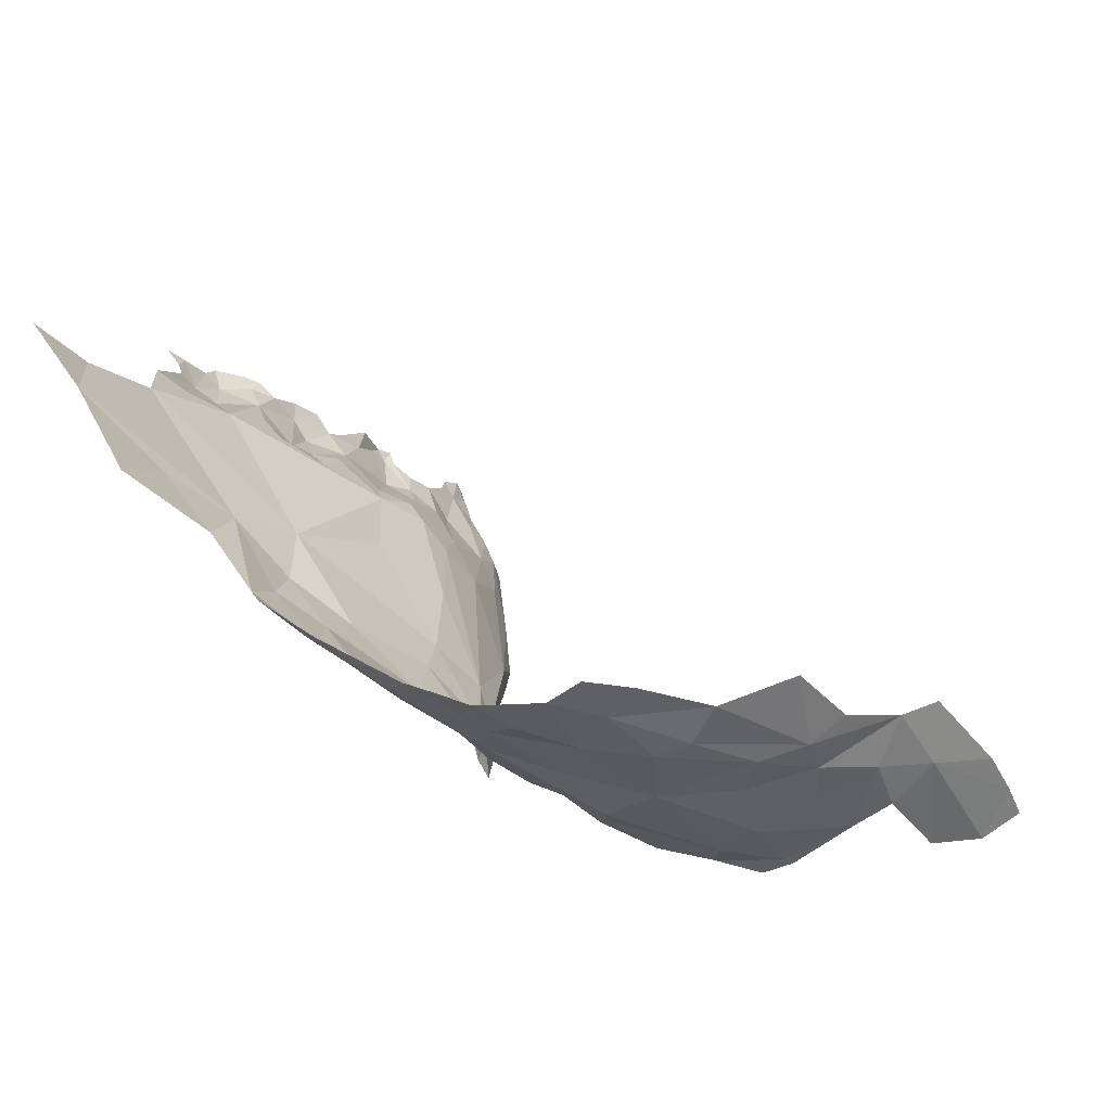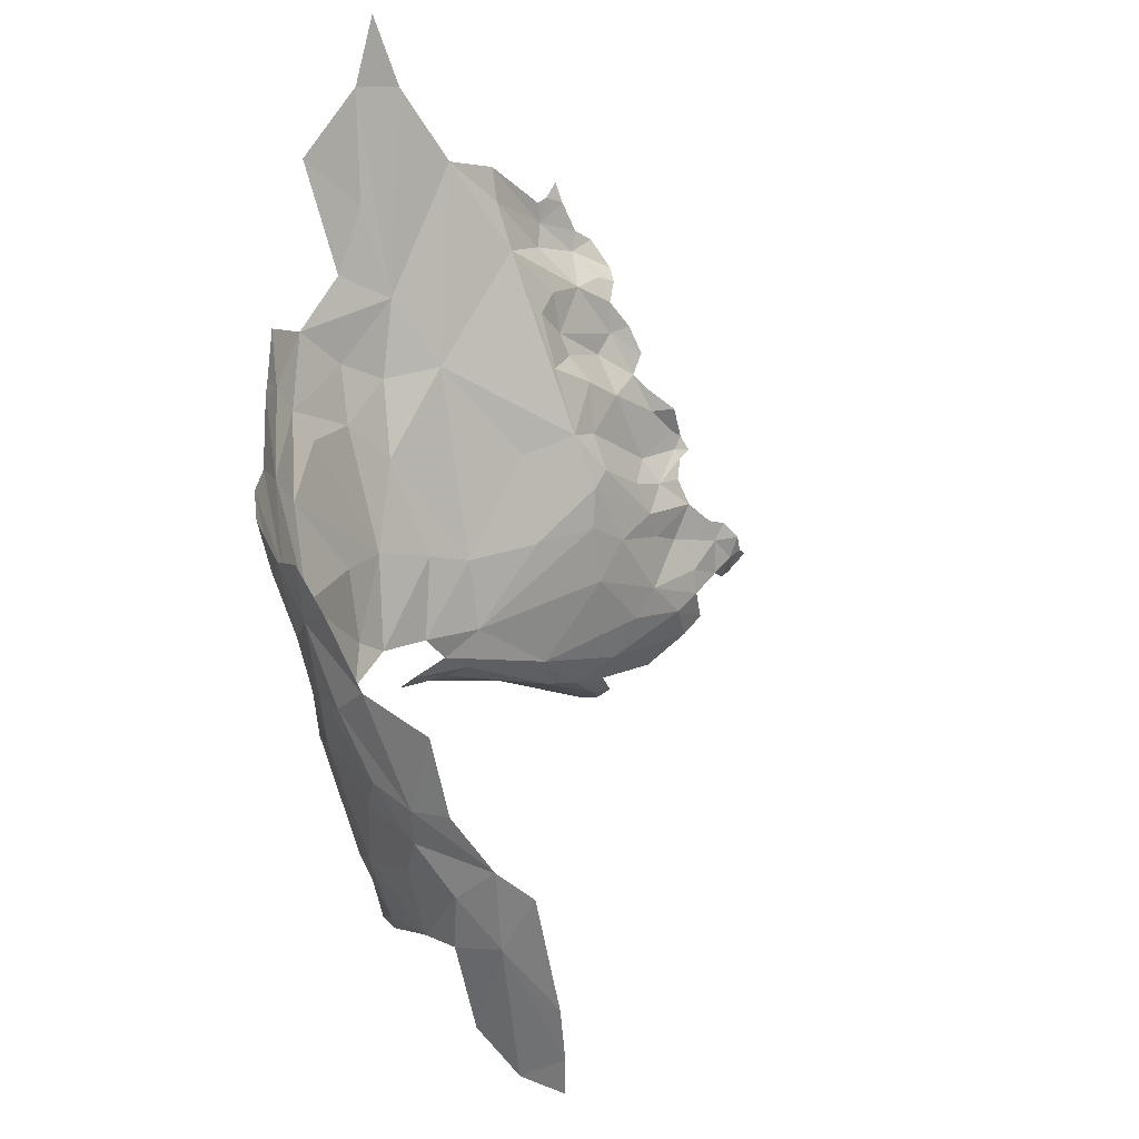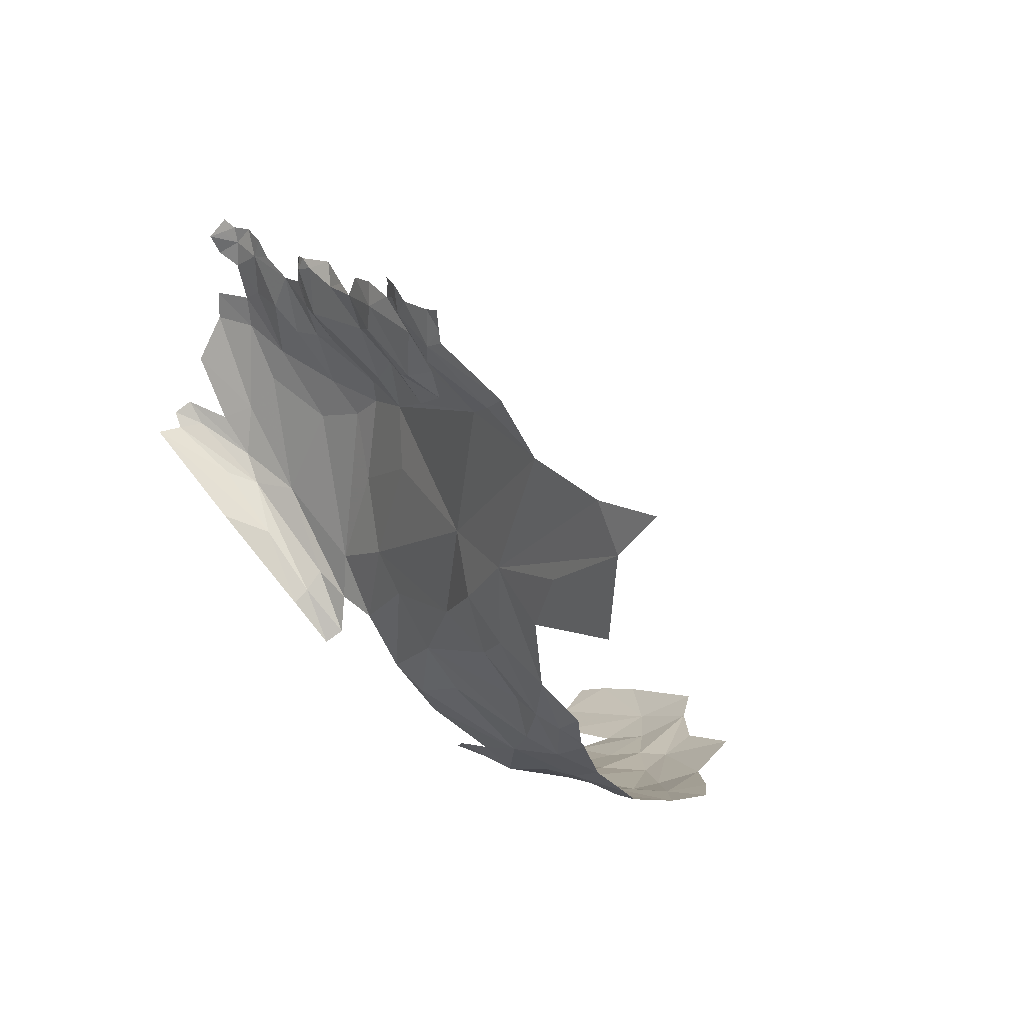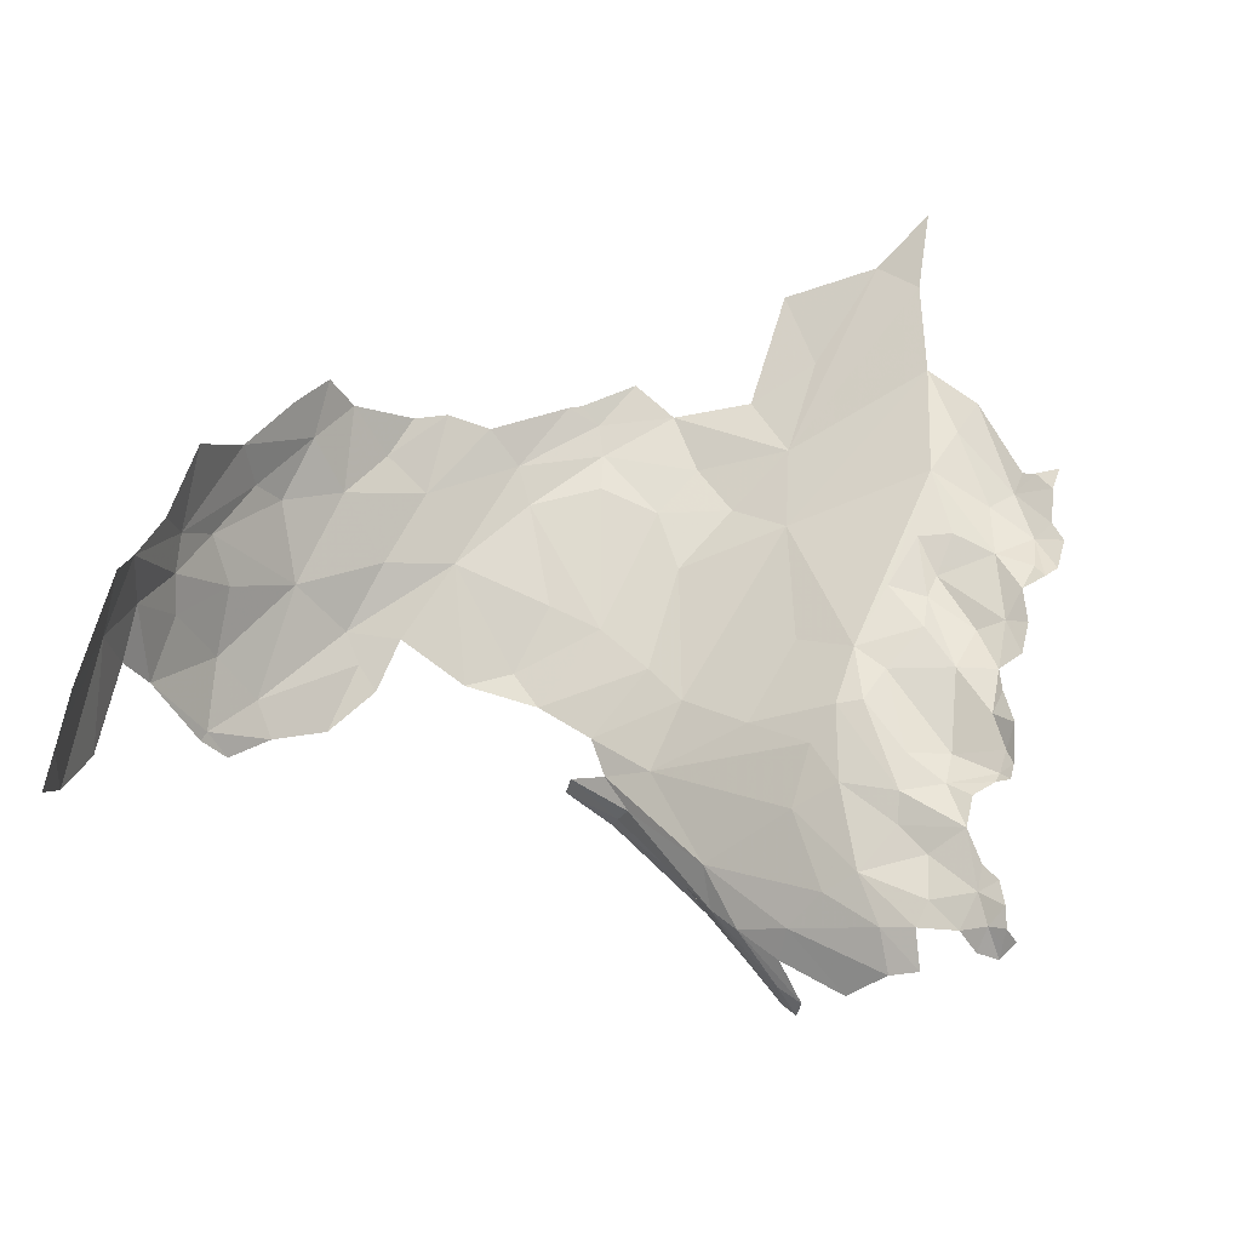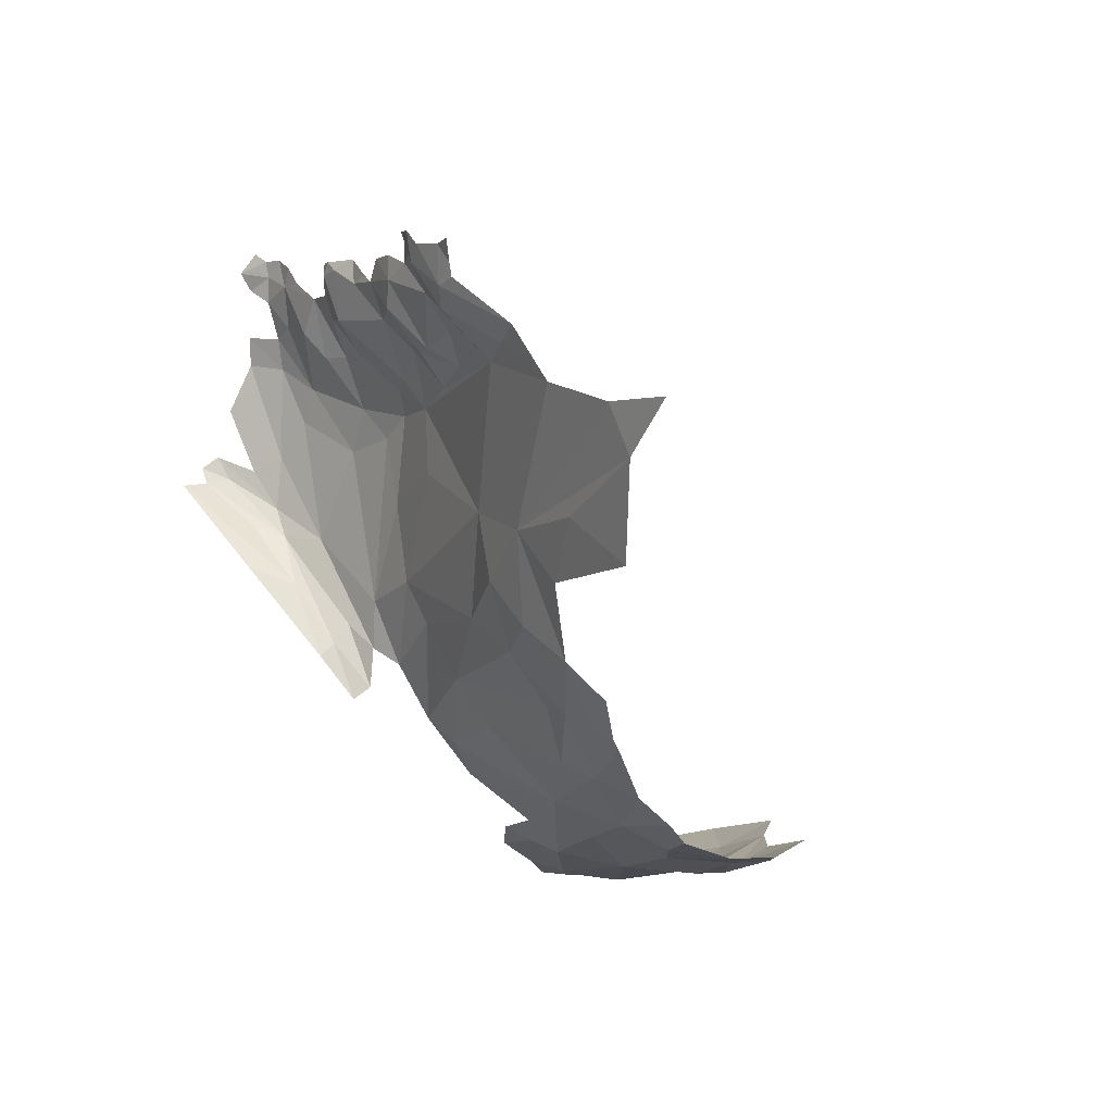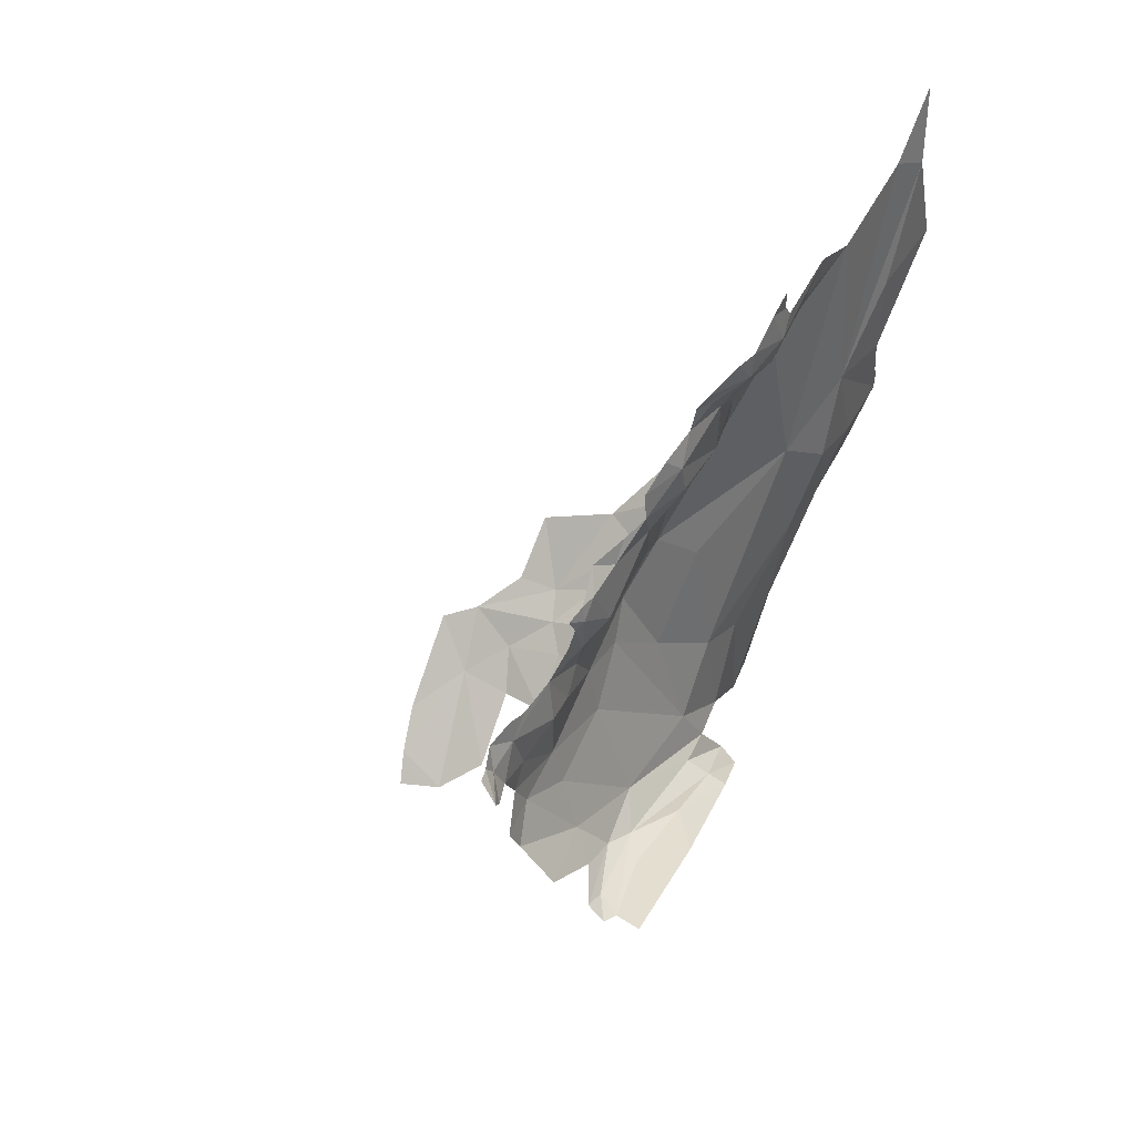
<metadata>
{"format":"obj","ext":"obj","renderer":"f3d","projection":"perspective","resolution":1024,"background":"white","views":[{"elev":-37.6,"azim":-171.9,"up":"+Z"},{"elev":45.5,"azim":-120.9,"up":"+Y"},{"elev":4.3,"azim":117.7,"up":"+Z"},{"elev":5.7,"azim":-51.2,"up":"+Y"},{"elev":-9.1,"azim":121.5,"up":"+Z"},{"elev":-15.0,"azim":36.9,"up":"+Y"}]}
</metadata>
<code>
v 2.658 3.063 -2.072
v 2.826 3.186 -2.077
v 2.928 3.141 -2.082
v 3.598 1.764 -0.8192
v 3.834 3.386 -1.762
v 2.184 2.832 -1.97
v 3.577 2.219 -1.438
v 2.806 2.601 -2.061
v 3.575 1.805 -0.7841
v 3.584 2.825 -1.675
v 2.826 2.494 -2.029
v 2.601 2.512 -2.068
v 2.424 2.684 -2.066
v 2.307 2.75 -2.04
v 3.974 3.445 -1.673
v 3.143 2.601 -1.938
v 2.991 2.501 -1.979
v 3.793 3.152 -1.656
v 3.522 2.469 -1.472
v 2.713 2.919 -2.065
v 3.588 3.323 -1.9
v 3.8 3.382 -1.783
v 3.469 2.638 -1.713
v 3.294 3.252 -2.028
v 3.186 3.395 -2.053
v 3.39 3.356 -2.015
v 2.749 3.299 -2.041
v 3.225 2.956 -1.98
v 2.955 2.907 -2.059
v 3.482 2.547 -1.632
v 4.023 3.352 -1.568
v 3.108 2.767 -2.017
v 3.845 3.242 -1.69
v 3.989 3.092 -1.33
v 3.996 3.201 -1.46
v 3.644 1.991 -1.155
v 3.487 3.365 -1.973
v 3.119 2.677 -1.98
v 3.232 2.742 -1.926
v 3.666 1.746 -0.883
v 3.658 2.66 -1.376
v 3.083 3.47 -2.046
v 3.382 3.144 -1.961
v 3.569 2.112 -1.209
v 3.417 2.945 -1.886
v 2.524 3.31 -1.97
v 3.566 1.948 -1.016
v 3.603 1.785 -0.8692
v 3.652 2.761 -1.544
v 2.264 3.036 -1.939
v 2.414 3.124 -1.982
v 2.517 3.076 -2.038
v 3.641 2.54 -1.017
v 3.864 3.329 -1.723
v 2.945 3.412 -2.041
v 3.873 3.082 -1.51
v 2.338 2.903 -2.014
v 2.498 2.969 -2.044
v 2.512 2.857 -2.06
v 3.83 2.929 -1.402
v 3.349 2.61 -1.79
v 3.649 2.582 -1.249
v 2.684 2.729 -2.088
v 3.518 2.278 -1.336
v 3.132 3.155 -2.043
v 3.507 2.162 -1.067
v 2.057 2.453 -1.997
v 3.032 3.311 -2.058
v 2.159 3.009 -1.885
v 2.017 2.719 -1.898
v 3.543 2.392 -1.279
v 3.648 3.215 -1.844
v 3.513 2.368 -1.415
v 3.514 1.995 -0.9566
v 2.205 2.52 -2.04
v 1.97 2.574 -1.912
v 3.521 2.035 -1.052
v 2.692 2.456 -2.06
v 2.624 2.534 -2.066
v 1.943 2.468 -1.93
v 3.562 1.843 -0.8565
v 3.642 3.105 -1.799
v 3.802 2.759 -0.9715
v 4.265 3.51 -1.235
v 3.546 2.246 -1.396
v 4.145 3.393 -1.379
v 4.447 3.73 -0.9972
v 4.341 3.492 -0.8981
v 4.119 3.261 -1.226
v 3.807 2.752 -0.7817
v 3.503 2.351 -1.531
v 3.947 2.91 -0.7668
v 3.525 2.306 -1.567
v 3.966 2.645 -0.4084
v 3.943 2.804 -0.6453
v 3.692 2.033 -0.1909
v 4.284 3.029 -0.5056
v 4.305 3.029 -0.4231
v 4.229 2.958 -0.3978
v 3.665 1.996 -0.2956
v 4.093 2.82 -0.4793
v 4.006 2.696 -0.4454
v 4.202 2.963 -0.4557
v 4.185 2.938 -0.4108
v 4.137 2.905 -0.4539
v 4.122 3.047 -0.6696
v 3.801 2.383 -0.3962
v 4.162 2.993 -0.557
v 3.568 1.924 -0.5034
v 4.326 3.149 -0.5969
v 3.54 1.922 -0.835
v 4.4 3.221 -0.4963
v 4.362 3.167 -0.4945
v 4.364 3.207 -0.5519
v 4.362 3.398 -0.7416
v 3.571 1.848 -0.641
v 3.596 1.94 -0.4236
v 4.294 3.32 -0.7658
v 4.181 3.217 -0.781
v 3.851 2.416 -0.3575
v 3.689 2.022 -0.2316
v 3.695 1.979 -0.2448
v 4.441 3.788 -1.141
v 4.04 2.74 -0.3941
v 3.526 2.017 -0.8007
v 3.989 3.054 -1.139
v 3.946 2.7 -0.5443
v 3.578 2.331 -0.8234
v 4.055 2.791 -0.5479
v 3.566 2.048 -0.5314
v 3.702 2.391 -0.5632
v 3.919 2.57 -0.3414
v 3.862 2.426 -0.3176
v 4.063 3.038 -0.7462
v 4.012 2.877 -0.6797
v 4.062 2.932 -0.682
v 3.895 2.463 -0.3285
v 3.834 2.695 -0.6955
v 3.791 2.407 -0.473
v 3.759 2.486 -0.5808
v 3.702 2.607 -0.7687
v 3.742 2.62 -0.7065
v 3.645 2.503 -0.8121
v 3.638 2.124 -0.4263
v 3.599 2.054 -0.4409
v 4.353 3.207 -0.5875
v 3.648 2.052 -0.3375
v 3.695 2.15 -0.3113
v 3.908 2.495 -0.36
v 4.316 3.702 -1.382
v 3.857 2.476 -0.498
v 4.321 3.072 -0.4712
v 3.878 2.436 -0.3607
v 3.932 2.585 -0.418
v 4.093 2.818 -0.408
v 3.699 2.231 -0.47
v 3.682 2.303 -0.5524
v 4.537 3.942 -1.027
v 4.264 3.114 -0.6394
v 3.634 2.407 -0.7099
v 3.72 2.183 -0.2628
v 3.55 2.123 -0.7031
v 3.586 2.183 -0.6154
v 3.724 2.218 -0.3175
v 3.751 2.305 -0.3833
v 3.684 2.066 -0.2166
v 3.67 2.069 -0.2645
v 3.69 2.125 -0.2246
f 1 2 3
f 1 52 2
f 49 41 30
f 22 5 54
f 8 11 79
f 12 13 79
f 49 56 60
f 38 16 17
f 66 77 64
f 21 22 72
f 24 25 26
f 2 52 27
f 28 29 65
f 9 4 81
f 9 81 74
f 24 26 37
f 38 39 16
f 38 32 39
f 68 25 65
f 68 42 25
f 81 4 48
f 43 45 28
f 46 27 52
f 32 8 29
f 38 17 8
f 18 49 82
f 50 51 52
f 59 63 13
f 42 68 55
f 57 59 13
f 57 58 59
f 45 39 32
f 45 61 39
f 60 34 126
f 60 126 62
f 29 63 20
f 29 8 63
f 126 83 62
f 18 82 33
f 65 3 68
f 19 62 71
f 19 71 73
f 125 111 74
f 19 41 62
f 68 2 27
f 68 3 2
f 71 62 53
f 86 89 31
f 55 68 27
f 59 20 63
f 64 91 73
f 69 6 70
f 69 50 6
f 58 20 59
f 64 73 66
f 72 43 21
f 62 41 60
f 45 10 23
f 10 49 23
f 45 23 61
f 82 72 33
f 50 57 6
f 54 72 22
f 54 5 15
f 37 43 24
f 37 21 43
f 45 43 72
f 63 79 13
f 63 8 79
f 7 85 44
f 24 43 65
f 7 44 36
f 38 8 32
f 3 29 1
f 3 65 29
f 7 93 85
f 44 85 77
f 75 6 14
f 75 67 6
f 111 9 74
f 125 74 66
f 20 1 29
f 20 58 1
f 57 14 6
f 57 13 14
f 17 11 8
f 49 18 56
f 76 6 67
f 76 70 6
f 66 74 77
f 35 31 89
f 53 62 83
f 40 44 47
f 40 47 48
f 47 77 48
f 54 15 31
f 43 28 65
f 32 28 45
f 32 29 28
f 18 33 56
f 89 126 34
f 89 34 35
f 51 46 52
f 91 64 85
f 33 35 56
f 61 23 30
f 50 58 57
f 24 65 25
f 41 19 30
f 52 58 50
f 49 30 23
f 31 35 33
f 1 58 52
f 82 45 72
f 33 54 31
f 56 35 34
f 40 36 44
f 47 44 77
f 48 77 81
f 49 60 41
f 78 79 11
f 33 72 54
f 12 79 78
f 45 82 10
f 60 56 34
f 77 85 64
f 66 73 71
f 80 76 67
f 81 77 74
f 84 89 86
f 87 88 89
f 10 82 49
f 93 91 85
f 154 102 94
f 97 98 99
f 154 94 132
f 103 104 105
f 163 160 157
f 163 157 156
f 112 113 114
f 115 118 88
f 110 159 118
f 110 118 115
f 106 119 108
f 122 100 167
f 87 89 123
f 124 102 101
f 96 121 166
f 144 148 147
f 164 161 148
f 129 127 135
f 160 163 128
f 106 136 134
f 106 108 136
f 135 95 92
f 90 138 142
f 157 165 156
f 149 132 137
f 89 88 126
f 149 137 153
f 120 139 153
f 130 117 109
f 130 109 125
f 96 122 121
f 166 121 167
f 88 119 126
f 88 118 119
f 146 110 115
f 167 100 147
f 167 147 148
f 53 141 143
f 150 84 86
f 90 119 92
f 90 126 119
f 152 97 110
f 103 108 97
f 159 97 108
f 159 110 97
f 151 140 138
f 105 155 101
f 156 144 163
f 139 107 165
f 143 160 128
f 143 128 71
f 163 130 162
f 134 136 135
f 136 129 135
f 136 108 101
f 99 104 97
f 120 107 139
f 106 134 119
f 153 139 151
f 158 87 123
f 101 129 136
f 101 102 129
f 141 53 90
f 90 142 141
f 161 168 148
f 125 109 116
f 90 53 83
f 125 116 111
f 108 119 159
f 123 84 150
f 123 89 84
f 151 154 149
f 140 139 131
f 127 95 135
f 102 154 127
f 163 162 128
f 160 143 141
f 140 151 139
f 117 130 145
f 159 119 118
f 145 130 163
f 120 153 133
f 122 167 121
f 155 124 101
f 134 92 119
f 134 135 92
f 140 131 142
f 148 144 156
f 113 110 114
f 113 152 110
f 95 127 138
f 95 138 90
f 103 97 104
f 165 148 156
f 92 95 90
f 165 157 131
f 66 128 162
f 154 151 127
f 128 66 71
f 143 71 53
f 130 125 162
f 145 163 144
f 131 139 165
f 168 167 148
f 126 90 83
f 105 108 103
f 105 101 108
f 149 154 132
f 153 137 133
f 142 138 140
f 142 131 141
f 102 127 129
f 160 141 131
f 127 151 138
f 147 145 144
f 114 110 146
f 153 151 149
f 160 131 157
f 97 152 98
f 148 165 164
f 125 66 162
f 166 167 168

</code>
